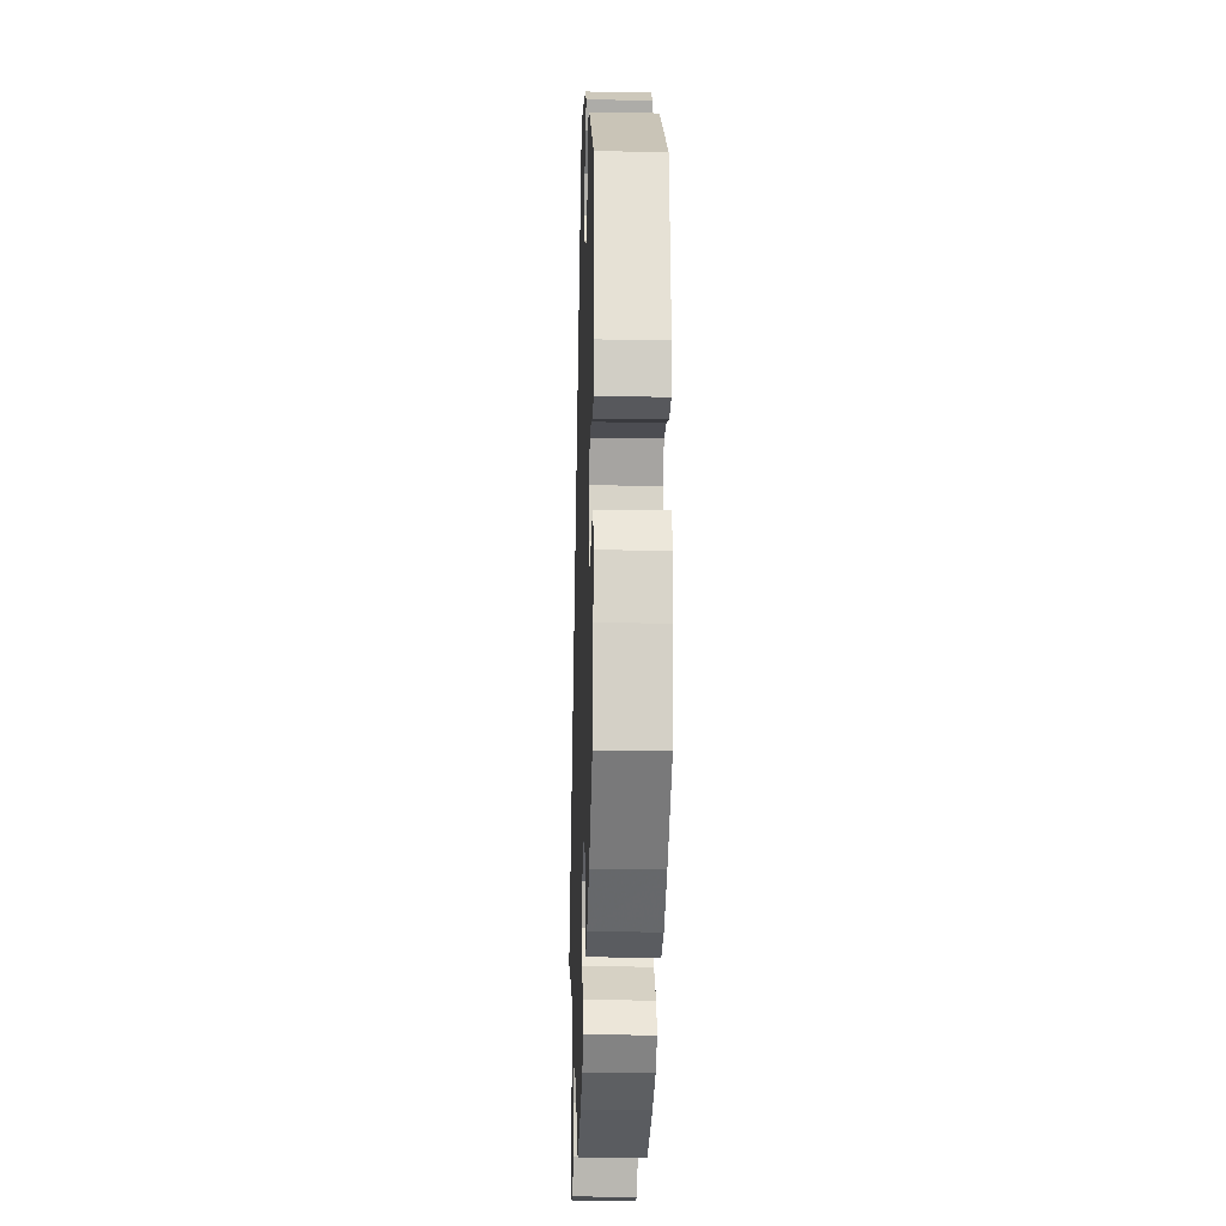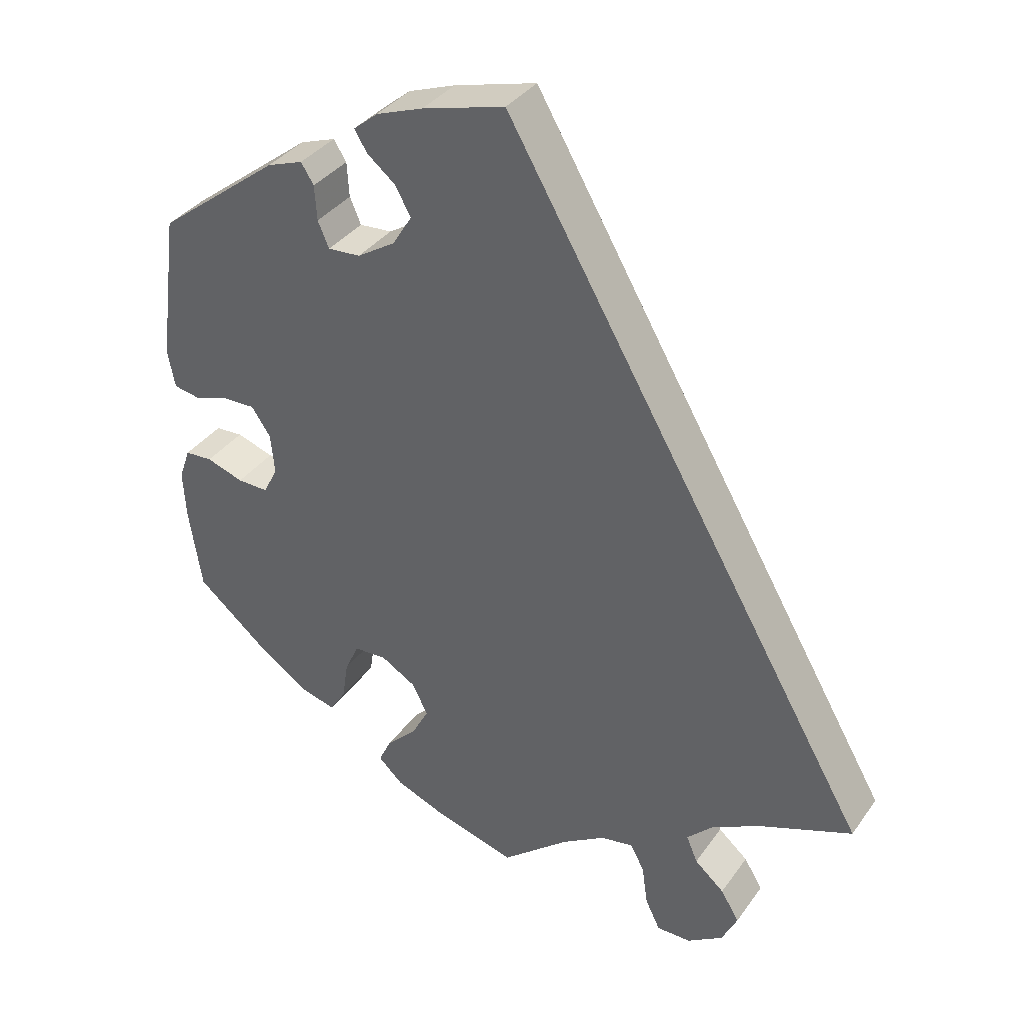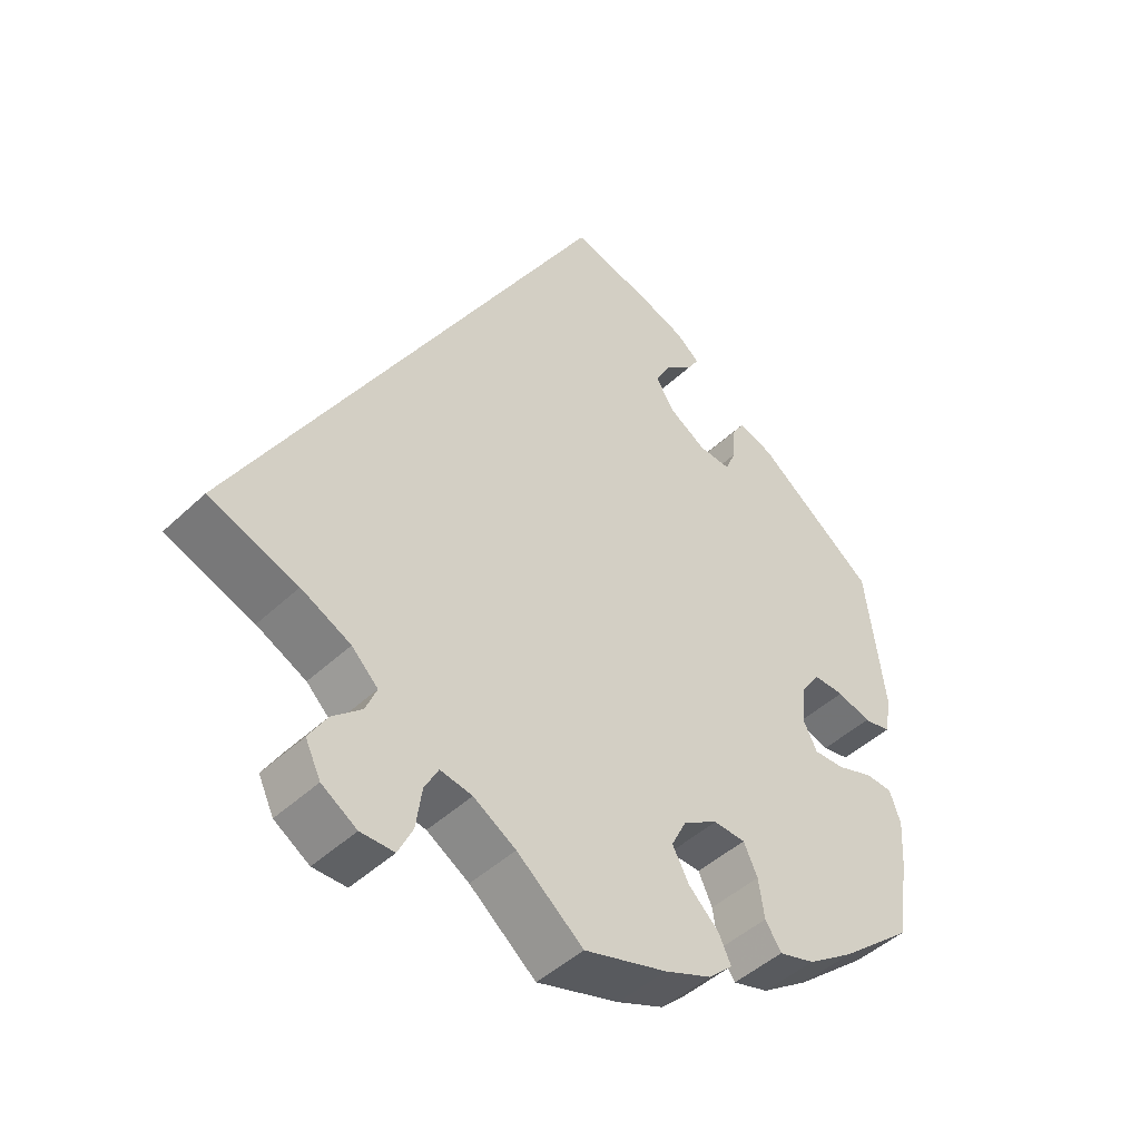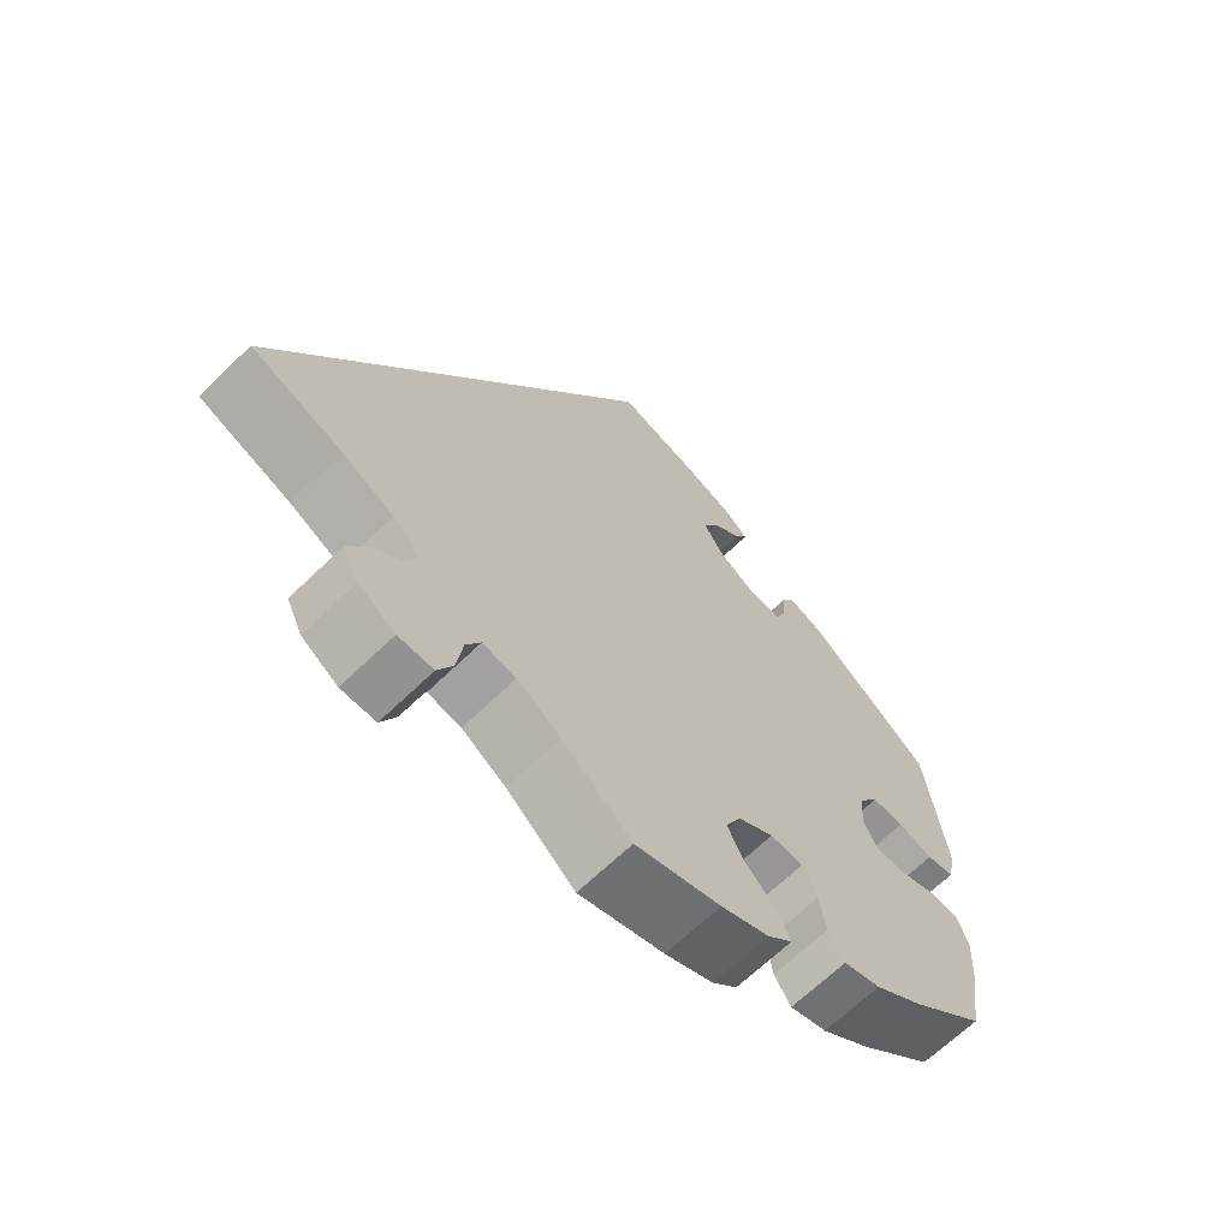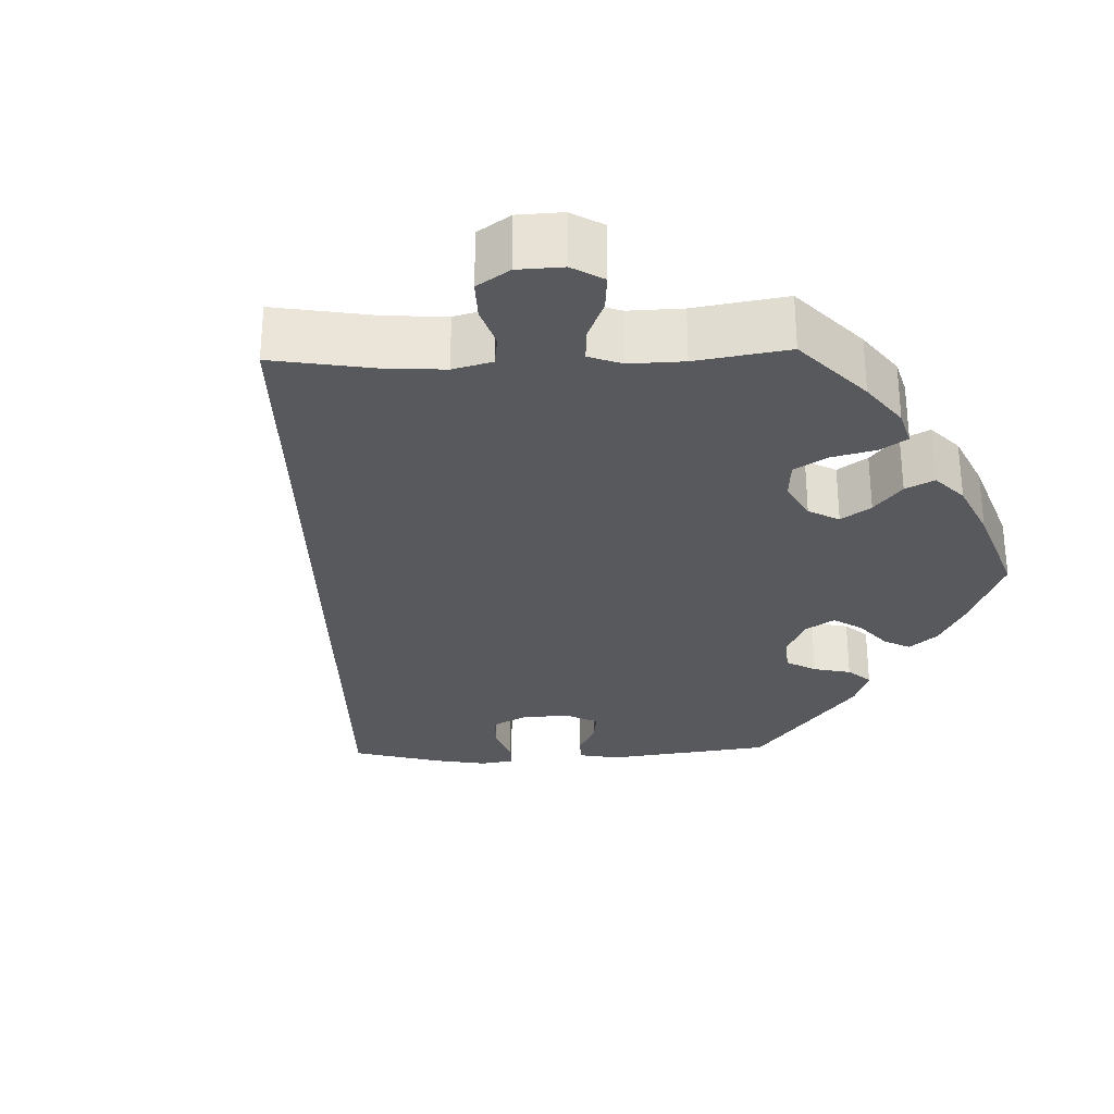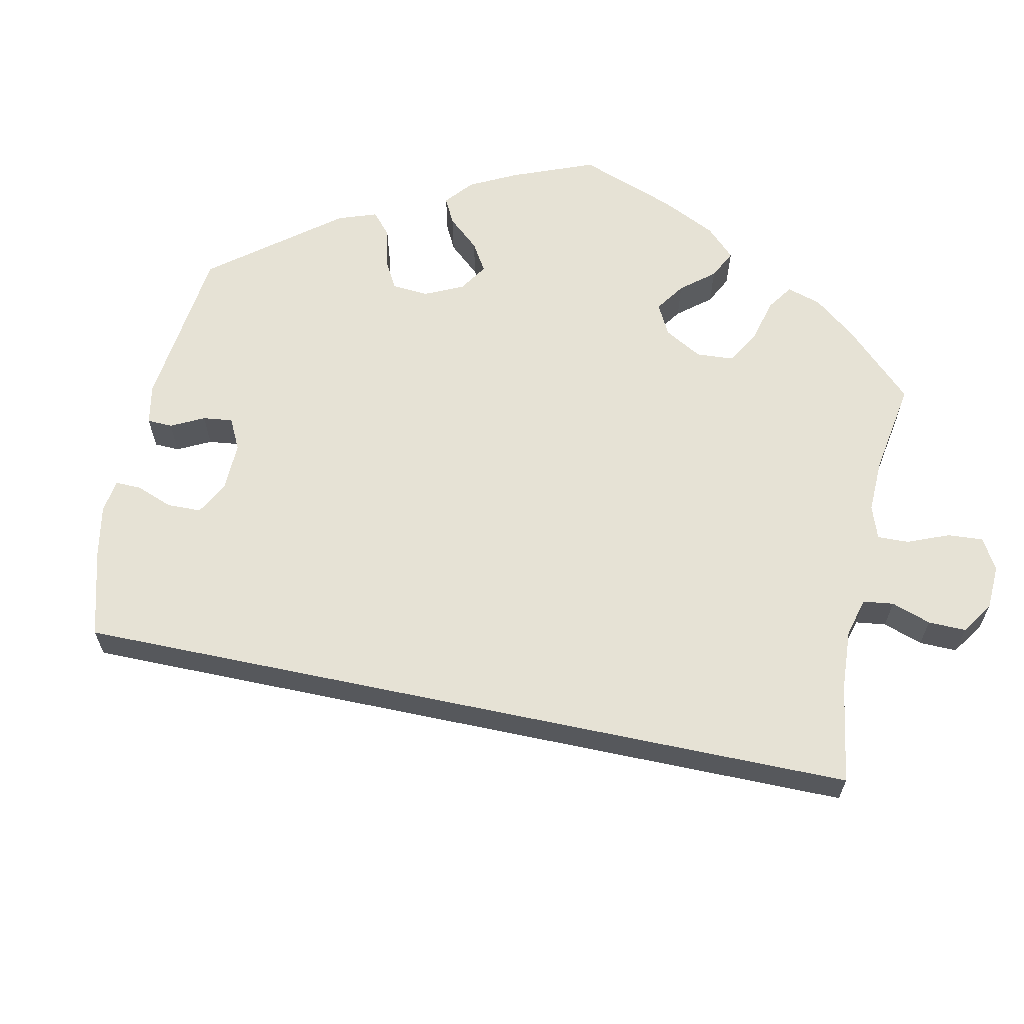
<metadata>
{"format":"obj","ext":"obj","renderer":"f3d","projection":"perspective","resolution":1024,"background":"white","views":[{"elev":-17.7,"azim":-92.0,"up":"+Z"},{"elev":35.9,"azim":30.8,"up":"+Z"},{"elev":-46.0,"azim":137.1,"up":"+Z"},{"elev":-66.3,"azim":134.2,"up":"+Z"},{"elev":-29.7,"azim":151.9,"up":"+Y"},{"elev":63.9,"azim":71.8,"up":"+Y"}]}
</metadata>
<code>
v 0.501 0.07 -0.288
v 0.38 0.07 -0.334
v 0.312 0.07 -0.368
v 0.276 0.07 -0.404
v 0.291 0.07 -0.44
v 0.331 0.07 -0.475
v 0.356 0.07 -0.516
v 0.335 0.07 -0.56
v 0.287 0.07 -0.591
v 0.241 0.07 -0.591
v 0.221 0.07 -0.55
v 0.213 0.07 -0.494
v 0.194 0.07 -0.459
v 0.15 0.07 -0.467
v 0.092 0.07 -0.503
v 0.001 0.07 -0.578
v -0.112 0.07 -0.545
v -0.176 0.07 -0.519
v -0.209 0.07 -0.488
v -0.192 0.07 -0.452
v -0.151 0.07 -0.412
v -0.128 0.07 -0.369
v -0.149 0.07 -0.327
v -0.196 0.07 -0.299
v -0.24 0.07 -0.301
v -0.259 0.07 -0.342
v -0.267 0.07 -0.395
v -0.289 0.07 -0.429
v -0.338 0.07 -0.415
v -0.402 0.07 -0.371
v -0.501 0.07 -0.288
v -0.518 0.07 -0.177
v -0.522 0.07 -0.111
v -0.507 0.07 -0.068
v -0.47 0.07 -0.066
v -0.42 0.07 -0.083
v -0.378 0.07 -0.084
v -0.359 0.07 -0.046
v -0.364 0.07 0.008
v -0.39 0.07 0.046
v -0.433 0.07 0.045
v -0.479 0.07 0.03
v -0.516 0.07 0.037
v -0.526 0.07 0.088
v -0.5 0.07 0.289
v -0.335 0.07 0.416
v -0.287 0.07 0.433
v -0.27 0.07 0.406
v -0.267 0.07 0.359
v -0.252 0.07 0.324
v -0.208 0.07 0.327
v -0.157 0.07 0.359
v -0.131 0.07 0.401
v -0.152 0.07 0.439
v -0.19 0.07 0.47
v -0.207 0.07 0.498
v -0.174 0.07 0.525
v -0.111 0.07 0.548
v 0 0.07 0.578
v 0.501 0 -0.288
v 0.38 0 -0.334
v 0.312 0 -0.368
v 0.276 0 -0.404
v 0.291 0 -0.44
v 0.331 0 -0.475
v 0.356 0 -0.516
v 0.335 0 -0.56
v 0.287 0 -0.591
v 0.241 0 -0.591
v 0.221 0 -0.55
v 0.213 0 -0.494
v 0.194 0 -0.459
v 0.15 0 -0.467
v 0.092 0 -0.503
v 0.001 0 -0.578
v -0.112 0 -0.545
v -0.176 0 -0.519
v -0.209 0 -0.488
v -0.192 0 -0.452
v -0.151 0 -0.412
v -0.128 0 -0.369
v -0.149 0 -0.327
v -0.196 0 -0.299
v -0.24 0 -0.301
v -0.259 0 -0.342
v -0.267 0 -0.395
v -0.289 0 -0.429
v -0.338 0 -0.415
v -0.402 0 -0.371
v -0.501 0 -0.288
v -0.518 0 -0.177
v -0.522 0 -0.111
v -0.507 0 -0.068
v -0.47 0 -0.066
v -0.42 0 -0.083
v -0.378 0 -0.084
v -0.359 0 -0.046
v -0.364 0 0.008
v -0.39 0 0.046
v -0.433 0 0.045
v -0.479 0 0.03
v -0.516 0 0.037
v -0.526 0 0.088
v -0.5 0 0.289
v -0.335 0 0.416
v -0.287 0 0.433
v -0.27 0 0.406
v -0.267 0 0.359
v -0.252 0 0.324
v -0.208 0 0.327
v -0.157 0 0.359
v -0.131 0 0.401
v -0.152 0 0.439
v -0.19 0 0.47
v -0.207 0 0.498
v -0.174 0 0.525
v -0.111 0 0.548
v 0 0 0.578
f 58 59 1 2
f 57 58 2 3
f 54 55 56 57
f 53 54 57 3
f 52 53 3 4
f 51 52 4 5
f 50 51 5
f 46 47 48 49
f 46 49 50
f 45 46 50 5
f 41 42 43 44
f 40 41 44 45
f 39 40 45 5
f 33 34 35 36
f 33 36 37
f 32 33 37
f 31 32 37
f 30 31 37
f 29 30 37 38
f 26 27 28 29
f 25 26 29 38
f 18 19 20 21
f 18 21 22
f 15 16 17 18
f 14 15 18 22
f 13 14 22 23
f 9 10 11 12
f 9 12 13
f 8 9 13
f 7 8 13
f 24 25 38 39
f 13 23 24 39
f 7 13 39
f 5 6 7 39
f 61 60 118 117
f 62 61 117 116
f 116 115 114 113
f 62 116 113 112
f 63 62 112 111
f 64 63 111 110
f 64 110 109
f 108 107 106 105
f 109 108 105
f 64 109 105 104
f 103 102 101 100
f 104 103 100 99
f 64 104 99 98
f 95 94 93 92
f 96 95 92
f 96 92 91
f 96 91 90
f 96 90 89
f 97 96 89 88
f 88 87 86 85
f 97 88 85 84
f 80 79 78 77
f 81 80 77
f 77 76 75 74
f 81 77 74 73
f 82 81 73 72
f 71 70 69 68
f 72 71 68
f 72 68 67
f 72 67 66
f 98 97 84 83
f 98 83 82 72
f 98 72 66
f 98 66 65 64
f 1 60 61 2
f 2 61 62 3
f 3 62 63 4
f 4 63 64 5
f 5 64 65 6
f 6 65 66 7
f 7 66 67 8
f 8 67 68 9
f 9 68 69 10
f 10 69 70 11
f 11 70 71 12
f 12 71 72 13
f 13 72 73 14
f 14 73 74 15
f 15 74 75 16
f 16 75 76 17
f 17 76 77 18
f 18 77 78 19
f 19 78 79 20
f 20 79 80 21
f 21 80 81 22
f 22 81 82 23
f 23 82 83 24
f 24 83 84 25
f 25 84 85 26
f 26 85 86 27
f 27 86 87 28
f 28 87 88 29
f 29 88 89 30
f 30 89 90 31
f 31 90 91 32
f 32 91 92 33
f 33 92 93 34
f 34 93 94 35
f 35 94 95 36
f 36 95 96 37
f 37 96 97 38
f 38 97 98 39
f 39 98 99 40
f 40 99 100 41
f 41 100 101 42
f 42 101 102 43
f 43 102 103 44
f 44 103 104 45
f 45 104 105 46
f 46 105 106 47
f 47 106 107 48
f 48 107 108 49
f 49 108 109 50
f 50 109 110 51
f 51 110 111 52
f 52 111 112 53
f 53 112 113 54
f 54 113 114 55
f 55 114 115 56
f 56 115 116 57
f 57 116 117 58
f 58 117 118 59
f 59 118 60 1

</code>
